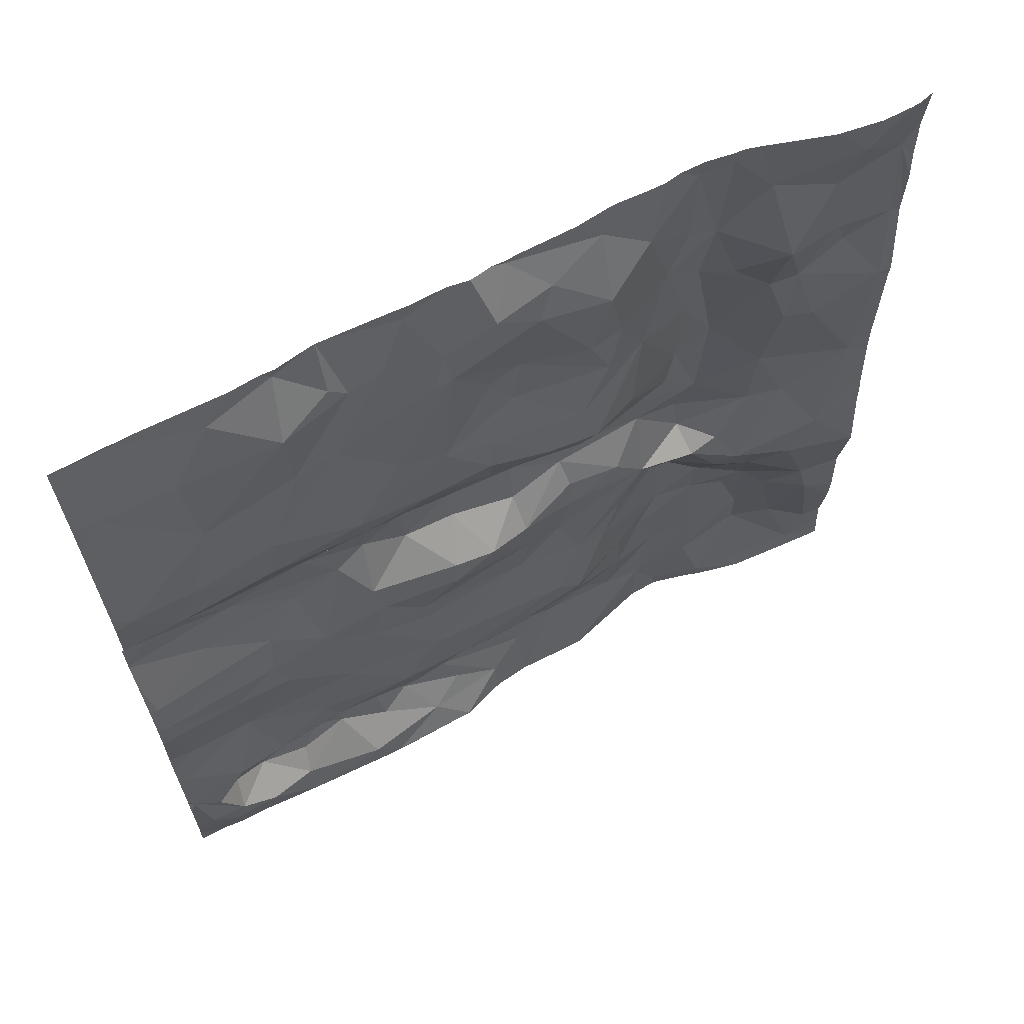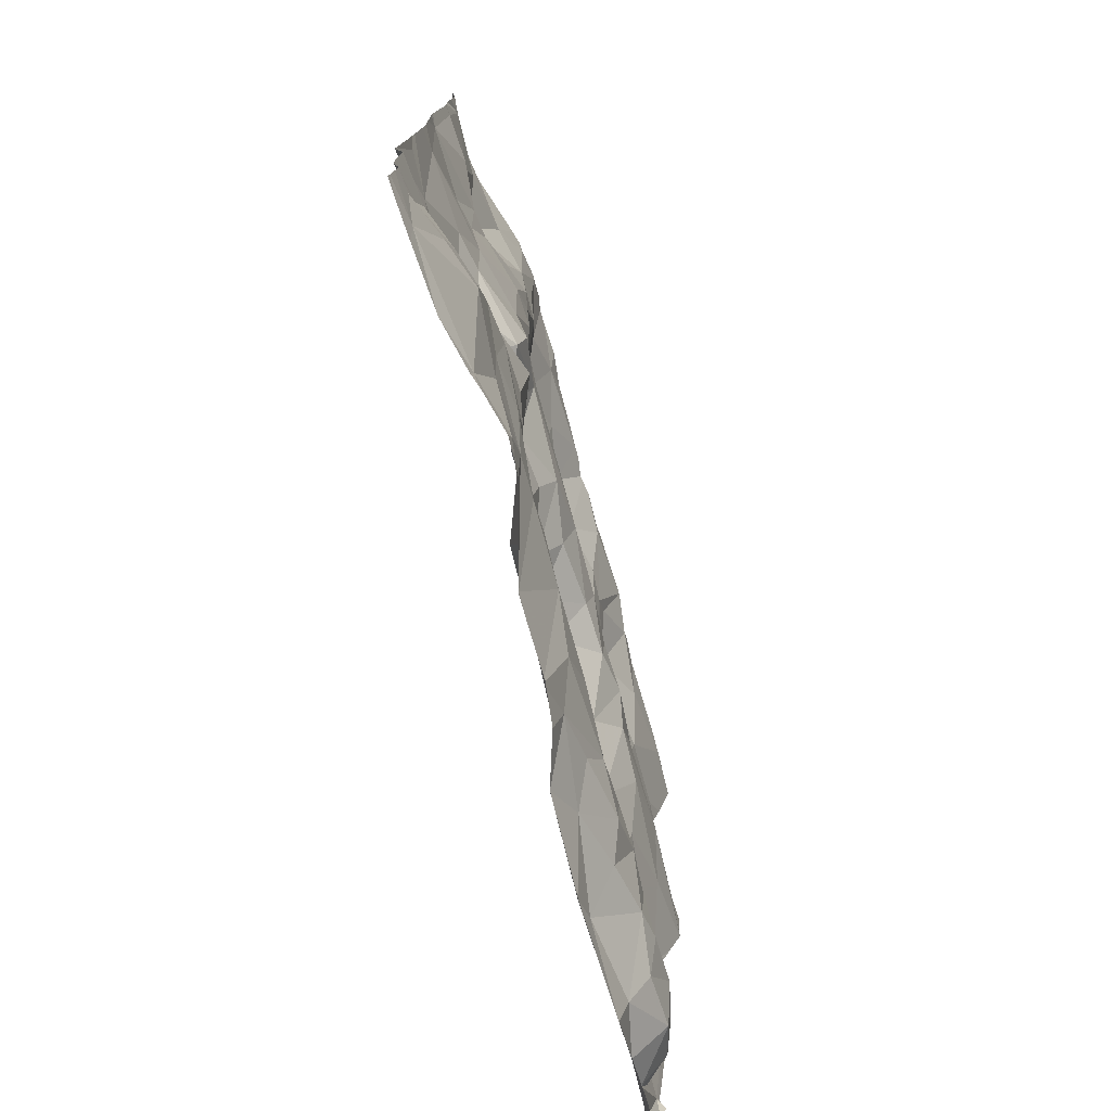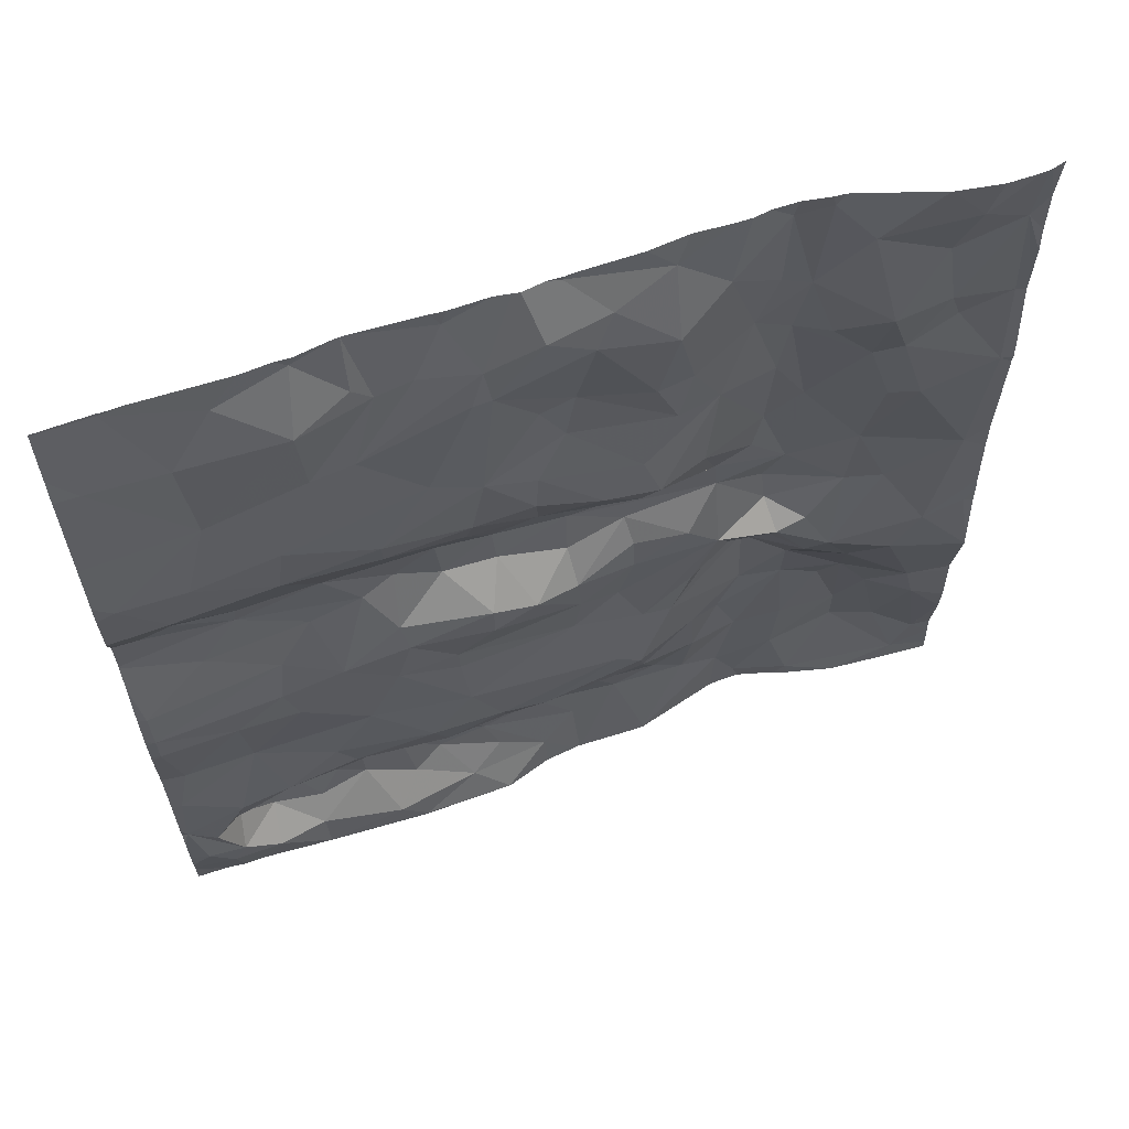
<metadata>
{"format":"obj","ext":"obj","renderer":"f3d","projection":"perspective","resolution":1024,"background":"white","views":[{"elev":66.0,"azim":-27.7,"up":"+Y"},{"elev":-76.4,"azim":105.5,"up":"+Y"},{"elev":64.9,"azim":-18.4,"up":"+Y"}]}
</metadata>
<code>
v -42.59 59.97 -1.458
v -42.82 60.17 -1.416
v -43.15 60 -1.517
v -43.79 56.86 -1.652
v -43.98 56.75 -1.578
v -43.62 56.6 -1.495
v -42.95 58.44 -1.505
v -43.62 58.11 -1.4
v -42.7 57.92 -1.43
v -45.18 62.01 -1.684
v -42.45 56.41 -1.53
v -42.62 56.91 -1.675
v -44.02 60.36 -1.428
v -44.56 60.2 -1.462
v -44.01 60.17 -1.458
v -43.37 61.41 -1.514
v -43.11 61.01 -1.575
v -42.92 61.06 -1.588
v -42.93 59.53 -1.692
v -42.05 59.39 -1.69
v -42.07 59.6 -1.692
v -43.41 56.4 -1.412
v -43.97 56.42 -1.392
v -44.59 56.79 -1.596
v -44.75 57.04 -1.661
v -44.9 56.87 -1.607
v -44.13 56.57 -1.411
v -44.29 56.87 -1.636
v -45.46 57.29 -1.414
v -43.17 60.25 -1.46
v -43.52 60.16 -1.491
v -43.67 58.7 -1.438
v -42.91 58.76 -1.49
v -42.72 61.75 -1.602
v -42.38 61.86 -1.694
v -42.95 62.01 -1.703
v -40.64 59.39 -1.502
v -40.56 60.29 -1.495
v -40.99 60.14 -1.513
v -44.22 58.23 -1.419
v -43.87 57.78 -1.377
v -43.72 61.64 -1.613
v -43.4 61.64 -1.544
v -43.55 61.93 -1.696
v -41.59 60.14 -1.709
v -41.26 59.65 -1.59
v -41.17 60.18 -1.548
v -43.97 59.14 -1.51
v -43.67 59.39 -1.651
v -43.93 59.46 -1.686
v -43.7 59.69 -1.659
v -43.35 59.4 -1.638
v -43.37 59.59 -1.685
v -44.28 61.97 -1.688
v -44.32 58.86 -1.471
v -43.93 58.98 -1.445
v -41.21 58.2 -1.542
v -41.52 58.55 -1.505
v -41.55 58.23 -1.665
v -41.38 61.69 -1.622
v -41.58 61.95 -1.715
v -42.52 58.29 -1.51
v -42.54 57.77 -1.44
v -41.13 56.95 -1.698
v -40.88 56.96 -1.61
v -41.15 57.26 -1.678
v -41.31 59.2 -1.579
v -41.75 59.23 -1.736
v -41.74 59.04 -1.685
v -44.63 56.63 -1.471
v -42.41 61.45 -1.516
v -42.11 61.63 -1.65
v -43.01 59.81 -1.618
v -45.09 57.47 -1.403
v -45.29 57.11 -1.398
v -45.15 57.19 -1.463
v -44.87 60.99 -1.499
v -44.31 61.11 -1.52
v -44.34 61.61 -1.497
v -41.92 56.81 -1.684
v -41.78 56.51 -1.688
v -41.55 56.87 -1.667
v -45.44 59.02 -1.468
v -44.93 57.97 -1.52
v -45.35 58.02 -1.491
v -45.43 57.67 -1.453
v -43.47 61.41 -1.506
v -44.07 61.12 -1.54
v -44.98 58.5 -1.468
v -41.71 60.89 -1.72
v -41.93 61.05 -1.711
v -41.77 60.48 -1.719
v -43.43 57.7 -1.409
v -43.15 57.58 -1.437
v -44.34 59.71 -1.646
v -43.54 59.91 -1.568
v -44.61 56.41 -1.418
v -42.48 57.45 -1.537
v -42.15 57.78 -1.59
v -41.81 61.38 -1.723
v -41.78 61.92 -1.746
v -42.91 56.74 -1.644
v -43.12 56.58 -1.561
v -41.96 57.7 -1.673
v -41.83 57.99 -1.692
v -44.69 58.75 -1.482
v -45.44 58.78 -1.423
v -42.57 59.17 -1.576
v -42.25 59.15 -1.547
v -42.6 59.34 -1.672
v -43.92 61.61 -1.6
v -40.71 57.43 -1.487
v -40.76 57.69 -1.502
v -40.99 57.56 -1.602
v -44.68 57.25 -1.563
v -44.98 57.36 -1.436
v -44.99 57.15 -1.608
v -41.64 59.46 -1.703
v -42.76 57.22 -1.615
v -42.38 60.66 -1.526
v -42.3 60.99 -1.552
v -42.51 60.97 -1.534
v -41.44 56.49 -1.604
v -45.15 56.8 -1.397
v -44.93 56.65 -1.404
v -45.12 57.02 -1.551
v -45.24 56.66 -1.396
v -43.2 59.13 -1.403
v -42.94 59.09 -1.464
v -42.95 59.3 -1.61
v -43.08 61.74 -1.538
v -43.5 56.92 -1.658
v -43.62 57.13 -1.632
v -43.81 57.13 -1.656
v -42.12 57.31 -1.629
v -41.81 57.28 -1.698
v -42.58 58.98 -1.535
v -42.66 58.64 -1.547
v -44.03 57.06 -1.668
v -44.3 57.13 -1.65
v -44.46 56.95 -1.661
v -44.52 60.55 -1.459
v -42.59 60.37 -1.457
v -43.15 60.47 -1.494
v -43.44 60.57 -1.497
v -43.37 57.34 -1.53
v -43.13 57.04 -1.669
v -44.83 59.53 -1.662
v -44.13 59.37 -1.648
v -42.16 56.87 -1.68
v -42.35 57.03 -1.676
v -43.77 57.43 -1.46
v -45.34 59.69 -1.635
v -41.83 58.49 -1.737
v -42.33 58.22 -1.527
v -42.07 58.97 -1.533
v -41.08 59.18 -1.537
v -41.4 58.65 -1.454
v -43.45 59.17 -1.414
v -41.51 60.84 -1.653
v -41.64 61.29 -1.708
v -40.48 57.6 -1.478
v -40.83 60.76 -1.587
v -40.55 60.89 -1.564
v -40.9 60.98 -1.565
v -41.71 58.87 -1.519
v -44.47 57.86 -1.418
v -44.78 57.57 -1.401
v -43.66 58.52 -1.438
v -44.4 57.45 -1.478
v -45.39 60.57 -1.402
v -44.03 61.72 -1.603
v -43.73 60.78 -1.476
v -45.01 60.48 -1.439
v -44.02 58.66 -1.435
v -44.65 59.02 -1.551
v -45.05 59.26 -1.604
v -45.36 61.55 -1.56
v -44.35 57.63 -1.425
v -41.12 60.62 -1.565
v -42.2 58.54 -1.549
v -42.83 61.57 -1.528
v -41.3 60.6 -1.588
v -41.26 61.06 -1.489
v -44.68 61.85 -1.644
v -41.96 58.65 -1.684
v -41.98 58.79 -1.589
v -40.48 58.12 -1.41
v -40.97 58.32 -1.453
v -40.81 58.62 -1.447
v -42.34 59.68 -1.656
v -42.97 60.73 -1.577
v -45.44 58.58 -1.419
v -44.44 59.27 -1.643
v -45.16 59.79 -1.615
v -45.15 60.17 -1.447
v -43.41 56.73 -1.595
v -43.45 59 -1.388
v -44.82 59.68 -1.646
v -42.5 60.1 -1.414
v -42.21 60.09 -1.521
v -40.73 56.51 -1.521
v -45.38 56.93 -1.366
v -44.61 58.5 -1.463
v -41.77 58.76 -1.605
v -41.86 59.7 -1.705
v -41.8 59.95 -1.73
v -44.93 61.51 -1.567
v -40.61 56.75 -1.524
v -41.55 57.9 -1.689
v -41.18 57.87 -1.625
v -40.99 61.49 -1.568
v -40.59 61.58 -1.577
v -40.87 61.8 -1.525
v -41.31 57.75 -1.671
v -42.13 60.61 -1.6
v -41.52 57.31 -1.667
v -40.48 58.86 -1.473
v -41.53 58.91 -1.539
v -40.48 58.13 -1.409
v -40.48 57.27 -1.464
v -40.48 57.08 -1.471
v -40.48 59.46 -1.505
v -40.48 60.37 -1.501
v -40.48 57.07 -1.472
v -40.48 60.97 -1.558
v -40.48 61.7 -1.582
v -40.48 57.66 -1.481
v -40.48 56.45 -1.493
v -40.48 57.72 -1.473
v -40.48 59.24 -1.497
v -40.48 58.13 -1.409
v -40.48 59.78 -1.502
v -40.48 56.6 -1.506
v -40.48 61.61 -1.578
v -40.48 61.4 -1.572
v -40.48 58.17 -1.412
v -40.55 58.68 -1.453
v -40.48 60.26 -1.495
v -40.48 60.21 -1.5
v -40.48 60.86 -1.559
v -40.48 58.63 -1.457
v -40.48 61.23 -1.556
v -40.48 57.07 -1.472
v -40.48 58.76 -1.462
v -40.48 56.75 -1.515
v -45.5 56.89 -1.407
v -45.5 59.68 -1.642
v -45.5 57.21 -1.452
v -45.5 60.66 -1.412
v -45.5 56.76 -1.403
v -45.5 60.04 -1.489
v -45.5 60.99 -1.469
v -45.5 59.43 -1.629
v -45.5 60.53 -1.402
v -45.5 61.71 -1.595
v -45.5 57.66 -1.453
v -45.5 56.67 -1.418
v -45.5 62.02 -1.674
v -45.5 57.12 -1.418
v -45.5 57.61 -1.45
v -45.5 57.29 -1.428
v -45.5 58.79 -1.428
v -45.5 58.07 -1.486
v -45.5 59.45 -1.633
v -45.5 57.27 -1.438
v -45.5 56.61 -1.43
v -45.5 58.54 -1.425
v -45.5 58.6 -1.424
v -45.5 61.57 -1.552
v -45.5 60.34 -1.416
v -45.5 57.88 -1.478
v -45.5 59.26 -1.563
v -45.5 59.03 -1.473
v -45.5 61.41 -1.531
v -45.5 60.18 -1.429
v -45.5 59.49 -1.632
v -45.5 57.34 -1.422
v -45.5 58.82 -1.433
v -41.74 56.4 -1.681
v -42.38 56.4 -1.55
v -42.46 56.4 -1.528
v -45.04 56.4 -1.443
v -45.5 56.4 -1.453
v -45.28 56.4 -1.45
v -41.88 56.4 -1.678
v -41.94 56.4 -1.674
v -40.79 56.4 -1.502
v -41.13 56.4 -1.526
v -43.12 56.4 -1.506
v -43.41 56.4 -1.413
v -40.48 56.4 -1.485
v -43.42 56.4 -1.412
v -43.95 56.4 -1.397
v -41.42 56.4 -1.593
v -42.57 56.4 -1.528
v -44.64 56.4 -1.421
v -42.88 56.4 -1.533
v -41.51 56.4 -1.624
v -44.62 56.4 -1.419
v -42.92 56.4 -1.53
v -45.18 56.4 -1.44
v -44.61 56.4 -1.419
v -42.89 56.4 -1.535
v -43.41 56.4 -1.412
v -45.31 56.4 -1.452
v -40.58 56.4 -1.489
v -44.02 56.4 -1.397
v -41.14 56.4 -1.529
v -41.91 62.03 -1.741
v -43.99 62.03 -1.72
v -43.29 62.03 -1.704
v -43.6 62.03 -1.704
v -43.51 62.03 -1.698
v -42.09 62.03 -1.725
v -43.03 62.03 -1.704
v -44.52 62.03 -1.675
v -45.21 62.03 -1.683
v -41.76 62.03 -1.741
v -42.3 62.03 -1.735
v -41.45 62.03 -1.688
v -45.18 62.03 -1.684
v -41.53 62.03 -1.712
v -45.15 62.03 -1.682
v -45.5 62.03 -1.674
v -45.2 62.03 -1.683
v -41.05 62.03 -1.565
v -44.02 62.03 -1.72
v -45.04 62.03 -1.685
v -44.02 62.03 -1.719
v -42.53 62.03 -1.71
v -44.35 62.03 -1.689
v -40.8 62.03 -1.527
v -42 62.03 -1.725
v -44.26 62.03 -1.684
v -43.2 62.03 -1.69
v -42.95 62.03 -1.701
v -41.6 62.03 -1.717
v -42.88 62.03 -1.706
v -40.48 62.03 -1.557
v -40.56 62.03 -1.535
v -43.16 62.03 -1.684
v -40.57 62.03 -1.533
v -40.62 62.03 -1.529
v -44.05 62.03 -1.718
v -41.06 62.03 -1.566
g obj_0
f 123 299 295
f 123 295 309
f 81 123 82
f 202 64 123
f 123 64 82
f 299 123 81
f 289 202 123
f 289 123 309
f 80 287 81
f 80 81 82
f 280 81 286
f 299 81 280
f 287 286 81
f 217 80 82
f 82 64 66
f 66 217 82
f 202 289 288
f 229 202 288
f 234 202 229
f 234 209 202
f 65 64 202
f 65 202 209
f 64 65 66
f 11 80 150
f 136 150 80
f 136 80 217
f 287 80 11
f 66 215 217
f 136 217 210
f 217 215 210
f 66 65 114
f 211 66 114
f 66 211 215
f 229 307 292
f 288 307 229
f 246 209 234
f 112 65 209
f 246 244 209
f 209 222 112
f 225 209 244
f 209 225 222
f 112 114 65
f 11 12 298
f 150 12 11
f 281 11 282
f 287 11 281
f 282 11 296
f 298 296 11
f 135 150 136
f 12 150 151
f 151 150 135
f 104 135 136
f 210 104 136
f 215 211 210
f 105 104 210
f 59 210 211
f 105 210 59
f 112 113 114
f 113 211 114
f 57 211 113
f 211 57 59
f 222 221 112
f 112 162 113
f 112 221 162
f 102 304 12
f 102 12 147
f 151 119 12
f 12 119 147
f 304 298 12
f 99 135 104
f 151 135 98
f 99 98 135
f 98 119 151
f 99 104 105
f 99 105 155
f 105 59 154
f 154 155 105
f 57 58 59
f 59 58 154
f 162 228 113
f 57 113 189
f 230 113 228
f 113 188 189
f 188 113 230
f 158 57 189
f 58 57 158
f 102 103 301
f 103 102 132
f 147 132 102
f 301 304 102
f 119 146 147
f 147 133 132
f 146 133 147
f 94 119 98
f 119 94 146
f 98 99 63
f 155 63 99
f 98 63 94
f 63 155 62
f 186 155 154
f 181 62 155
f 186 181 155
f 154 58 205
f 186 154 205
f 158 166 58
f 205 58 166
f 190 158 189
f 188 220 189
f 189 220 190
f 158 190 157
f 158 219 166
f 157 67 158
f 158 67 219
f 103 6 22
f 132 197 103
f 6 103 197
f 301 103 290
f 290 103 22
f 132 4 197
f 132 133 134
f 132 134 4
f 152 133 146
f 93 146 94
f 146 93 152
f 152 134 133
f 63 9 94
f 93 94 9
f 62 9 63
f 7 9 62
f 181 156 62
f 138 7 62
f 156 138 62
f 181 186 187
f 205 187 186
f 156 181 187
f 187 205 166
f 166 219 69
f 156 187 166
f 166 69 156
f 190 37 157
f 220 232 190
f 190 218 37
f 237 190 232
f 218 190 238
f 237 238 190
f 46 67 157
f 157 37 46
f 219 67 69
f 46 118 67
f 67 68 69
f 118 68 67
f 22 6 23
f 27 23 6
f 6 197 4
f 27 6 5
f 4 5 6
f 290 22 291
f 291 22 305
f 305 22 293
f 293 22 23
f 139 4 134
f 4 139 5
f 139 134 152
f 41 152 93
f 152 179 139
f 152 41 179
f 93 9 8
f 8 41 93
f 7 8 9
f 7 169 8
f 138 33 7
f 169 7 32
f 32 7 33
f 138 156 137
f 69 20 156
f 156 109 137
f 109 156 20
f 137 33 138
f 20 69 68
f 218 231 37
f 39 46 37
f 223 37 231
f 37 38 39
f 38 37 223
f 218 238 245
f 242 238 237
f 245 238 242
f 118 46 45
f 47 46 39
f 45 46 47
f 118 20 68
f 45 207 118
f 118 21 20
f 207 206 118
f 206 21 118
f 97 303 23
f 97 23 27
f 293 23 294
f 303 308 23
f 294 23 308
f 97 27 70
f 27 28 70
f 27 5 28
f 139 28 5
f 28 139 140
f 170 139 179
f 139 170 140
f 179 41 167
f 40 41 8
f 167 41 40
f 168 170 179
f 168 179 167
f 40 8 175
f 8 169 175
f 169 32 175
f 33 137 129
f 32 33 198
f 33 129 128
f 33 128 198
f 175 32 56
f 198 56 32
f 108 137 109
f 108 129 137
f 20 110 109
f 19 110 20
f 19 20 21
f 108 109 110
f 38 180 39
f 47 39 180
f 223 233 38
f 38 163 180
f 240 38 233
f 164 163 38
f 239 38 240
f 38 224 164
f 224 38 239
f 207 45 92
f 45 47 183
f 45 90 92
f 183 90 45
f 183 47 180
f 216 207 92
f 201 206 207
f 201 207 216
f 206 201 21
f 191 19 21
f 201 200 21
f 200 191 21
f 97 125 283
f 125 97 70
f 300 97 297
f 303 97 300
f 283 297 97
f 26 125 70
f 70 24 26
f 70 28 24
f 141 24 28
f 140 141 28
f 140 115 141
f 140 170 115
f 115 170 168
f 167 84 168
f 167 40 84
f 175 204 40
f 40 204 84
f 168 116 115
f 74 116 168
f 74 168 84
f 55 204 175
f 55 175 56
f 128 129 130
f 110 129 108
f 130 129 110
f 56 198 159
f 128 159 198
f 128 130 52
f 128 52 159
f 55 56 48
f 48 56 159
f 19 130 110
f 52 130 19
f 191 73 19
f 53 52 19
f 53 19 73
f 165 180 163
f 184 183 180
f 184 180 165
f 163 164 165
f 213 165 164
f 224 241 164
f 213 164 226
f 226 164 241
f 91 216 92
f 90 91 92
f 160 90 183
f 160 183 184
f 90 161 91
f 160 161 90
f 216 200 201
f 121 216 91
f 143 200 216
f 121 120 216
f 216 120 143
f 191 1 73
f 1 191 200
f 1 200 2
f 200 143 2
f 127 302 125
f 125 124 127
f 26 124 125
f 302 283 125
f 124 26 126
f 24 25 26
f 126 26 117
f 25 117 26
f 24 141 25
f 141 115 25
f 25 115 117
f 115 116 117
f 74 84 86
f 84 85 86
f 84 89 85
f 204 89 84
f 106 204 55
f 106 89 204
f 116 76 117
f 74 76 116
f 75 74 29
f 74 75 76
f 86 29 74
f 176 106 55
f 149 55 48
f 176 55 194
f 194 55 149
f 48 159 49
f 159 52 49
f 52 53 49
f 149 48 50
f 48 49 50
f 73 1 3
f 96 53 73
f 73 3 96
f 51 49 53
f 51 53 96
f 165 212 184
f 165 213 212
f 161 160 184
f 212 60 184
f 184 60 161
f 212 213 214
f 226 243 213
f 213 343 214
f 236 213 243
f 213 227 341
f 235 213 236
f 227 213 235
f 341 343 213
f 121 91 71
f 91 161 100
f 91 72 71
f 100 72 91
f 161 101 100
f 60 61 161
f 101 161 61
f 121 71 122
f 120 121 122
f 192 143 120
f 143 144 2
f 192 144 143
f 122 18 120
f 192 120 18
f 1 2 3
f 2 30 3
f 2 144 30
f 203 251 127
f 127 124 203
f 251 258 127
f 302 127 258
f 124 29 203
f 124 126 75
f 29 124 75
f 76 126 117
f 75 126 76
f 29 86 261
f 86 85 272
f 261 86 257
f 272 257 86
f 85 89 193
f 85 193 268
f 272 85 264
f 268 264 85
f 89 107 193
f 106 107 89
f 176 107 106
f 29 249 260
f 247 203 29
f 247 29 260
f 249 29 266
f 266 29 262
f 262 29 278
f 261 278 29
f 176 194 177
f 83 107 176
f 83 176 177
f 149 148 194
f 95 149 50
f 148 149 95
f 148 177 194
f 50 49 51
f 50 51 95
f 31 96 3
f 30 31 3
f 95 51 96
f 95 96 15
f 15 96 31
f 60 212 214
f 61 60 321
f 346 60 214
f 321 60 346
f 214 333 327
f 343 344 214
f 346 214 327
f 333 214 344
f 227 340 341
f 122 71 182
f 35 71 72
f 71 34 182
f 35 34 71
f 72 100 101
f 315 35 72
f 315 72 334
f 334 72 101
f 101 61 338
f 334 101 310
f 338 319 101
f 310 101 319
f 321 323 61
f 338 61 323
f 18 122 182
f 144 192 145
f 18 17 192
f 145 192 17
f 144 145 30
f 16 18 182
f 16 17 18
f 145 31 30
f 251 203 247
f 302 258 285
f 258 267 306
f 306 285 258
f 268 193 269
f 269 193 107
f 83 274 107
f 269 107 263
f 263 107 279
f 274 279 107
f 83 177 254
f 148 265 177
f 265 254 177
f 83 273 274
f 254 273 83
f 95 199 148
f 153 277 148
f 199 195 148
f 148 195 153
f 277 265 148
f 14 199 95
f 14 95 15
f 13 15 31
f 13 31 145
f 13 14 15
f 182 34 131
f 16 182 131
f 35 315 320
f 34 35 36
f 35 320 331
f 339 36 35
f 339 35 331
f 131 34 36
f 16 145 17
f 173 13 145
f 145 16 173
f 131 43 16
f 87 16 43
f 173 16 87
f 195 199 196
f 196 199 14
f 195 196 153
f 153 196 276
f 277 153 248
f 248 153 252
f 276 252 153
f 174 196 14
f 174 14 142
f 13 142 14
f 142 13 173
f 36 316 131
f 43 131 342
f 316 342 131
f 337 36 339
f 316 36 337
f 88 142 173
f 87 88 173
f 87 43 88
f 42 43 44
f 42 88 43
f 342 336 43
f 312 44 43
f 312 43 336
f 171 196 174
f 171 271 196
f 271 276 196
f 77 171 174
f 174 142 77
f 78 77 142
f 142 88 78
f 111 78 88
f 42 111 88
f 42 44 111
f 44 311 111
f 314 44 312
f 313 44 314
f 311 44 313
f 171 77 253
f 271 171 255
f 253 250 171
f 255 171 250
f 77 78 79
f 208 178 77
f 79 208 77
f 253 77 178
f 78 111 79
f 79 111 172
f 311 328 111
f 330 172 111
f 330 111 328
f 185 208 79
f 54 79 172
f 185 79 54
f 208 10 178
f 10 208 185
f 253 178 275
f 275 178 270
f 270 178 256
f 256 178 10
f 172 330 54
f 54 332 185
f 329 10 185
f 329 185 317
f 332 317 185
f 330 345 54
f 335 54 345
f 332 54 335
f 10 329 324
f 256 10 259
f 318 10 326
f 326 10 322
f 322 10 324
f 325 259 10
f 325 10 318
f 306 267 284

</code>
